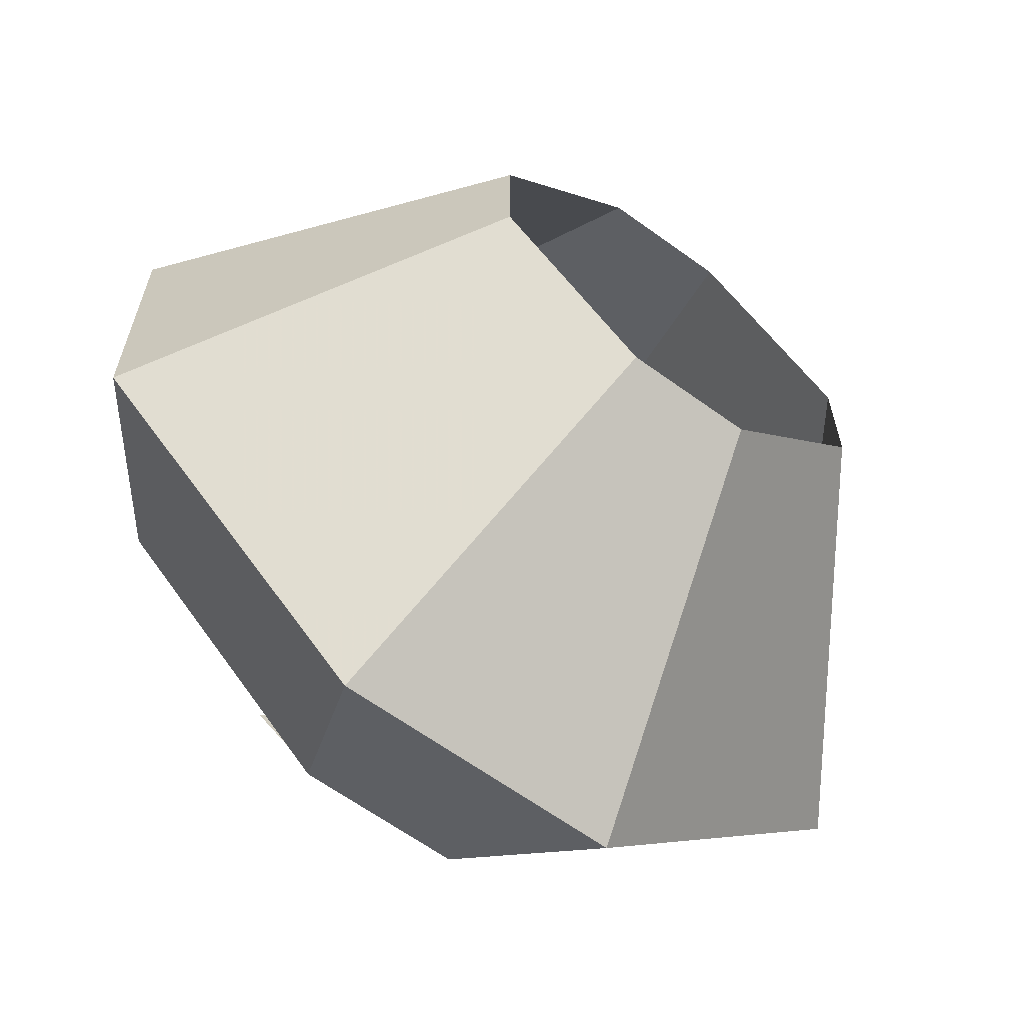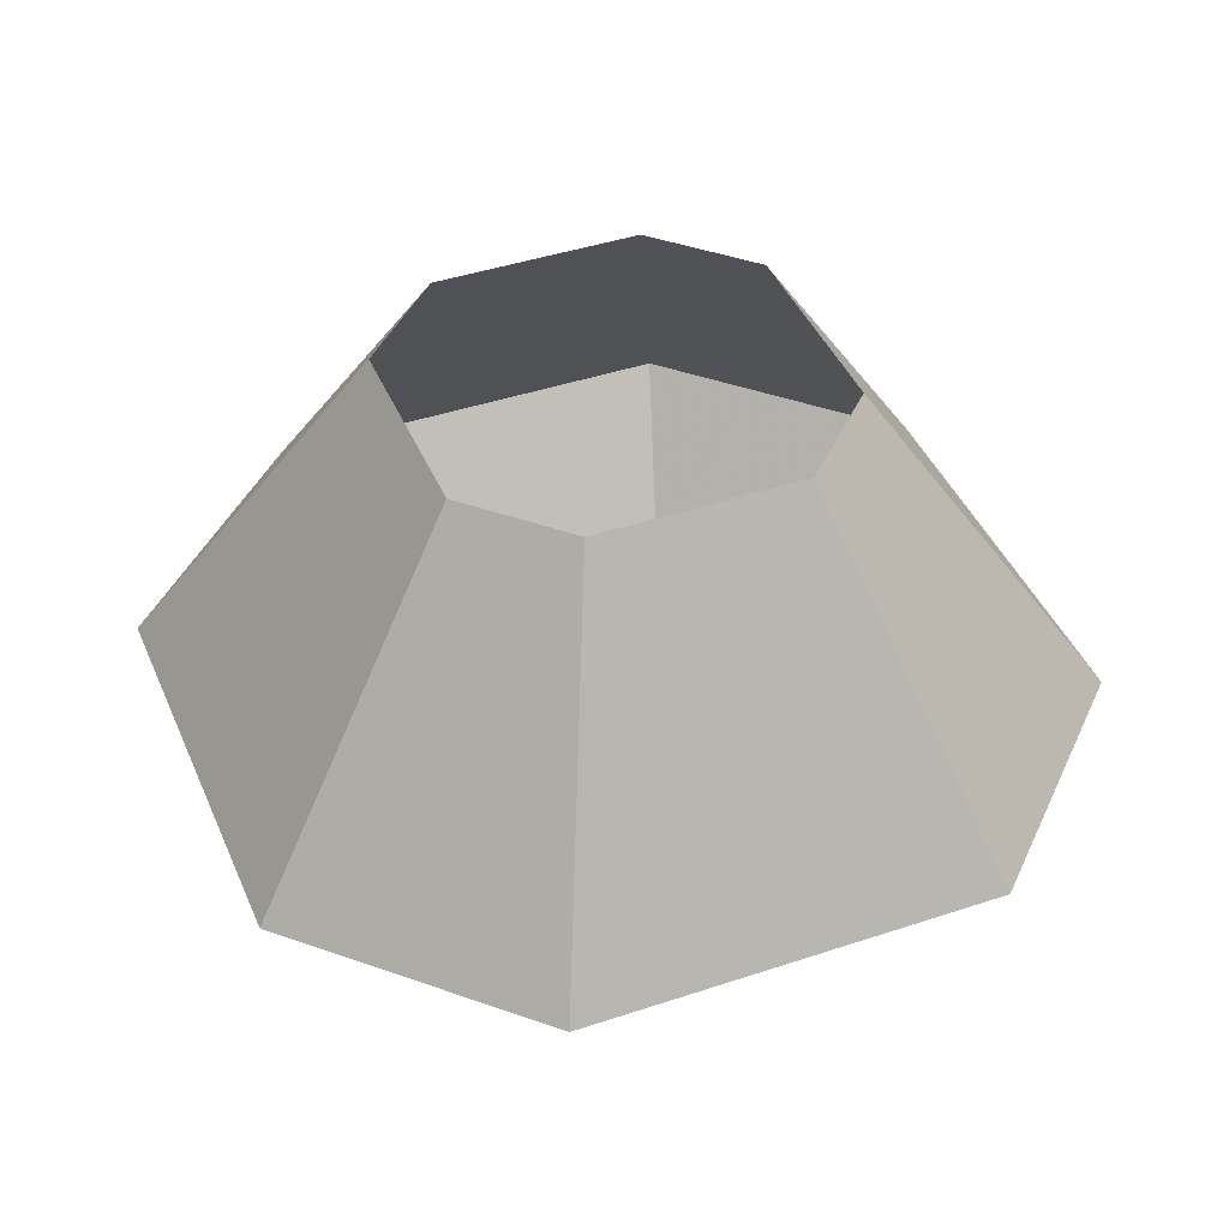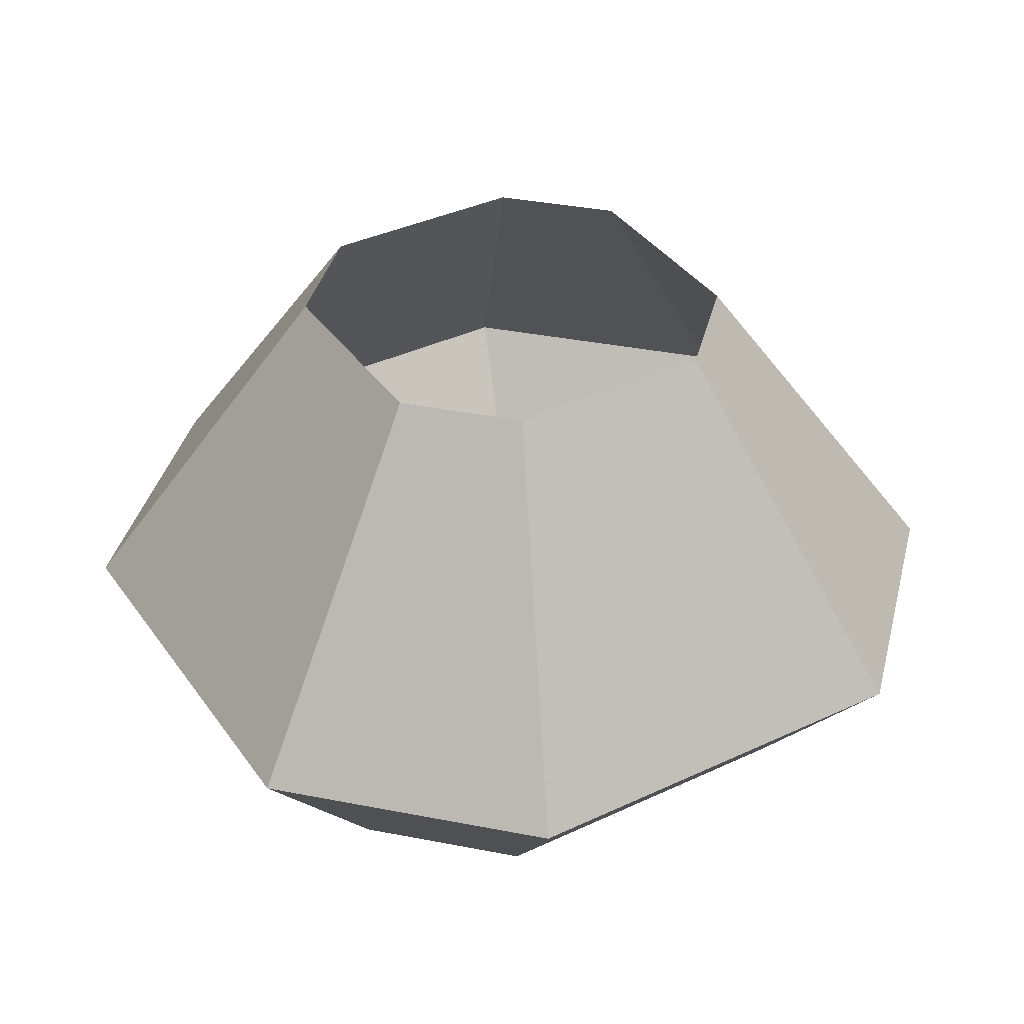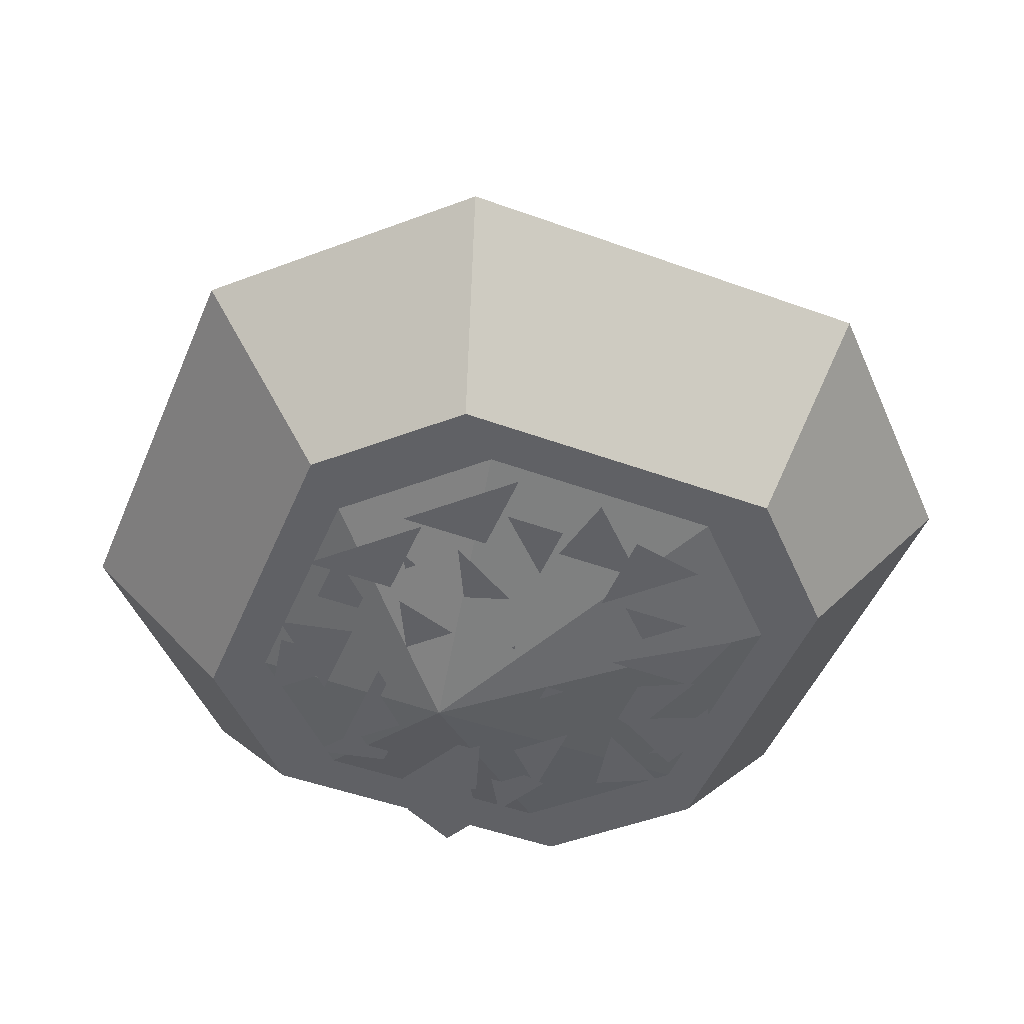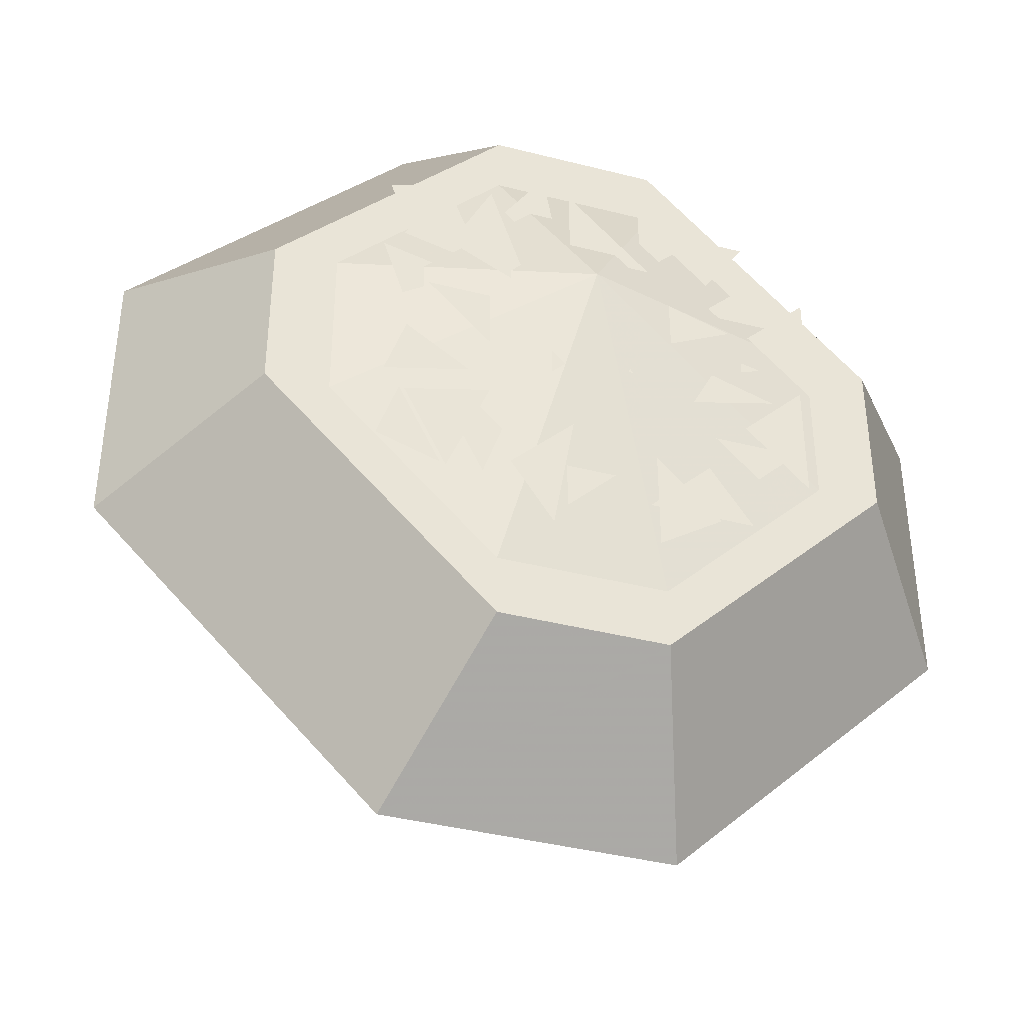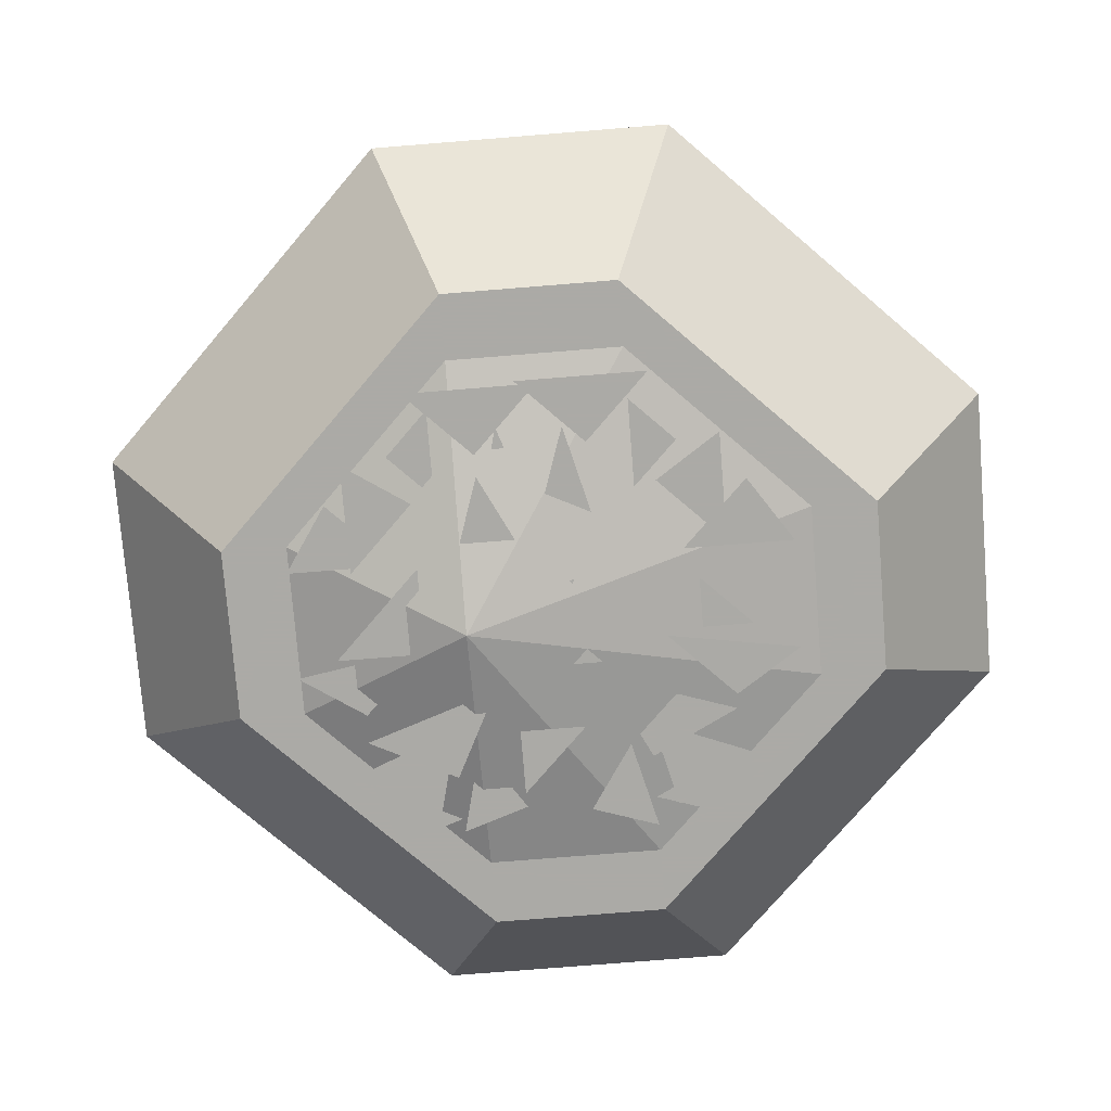
<metadata>
{"format":"obj","ext":"obj","renderer":"f3d","projection":"perspective","resolution":1024,"background":"white","views":[{"elev":-63.7,"azim":143.8,"up":"+Z"},{"elev":42.2,"azim":23.1,"up":"+Y"},{"elev":37.7,"azim":14.0,"up":"+Y"},{"elev":-48.5,"azim":112.9,"up":"+Y"},{"elev":-39.9,"azim":-17.5,"up":"+Z"},{"elev":-75.9,"azim":94.6,"up":"+Y"}]}
</metadata>
<code>
v -0.02344 0 0.07812
v -0.07812 0 0.02344
v -0.1641 -0.125 0.05469
v -0.05469 -0.125 0.1641
v 0.02344 0 0.07812
v 0.05469 -0.125 0.1641
v 0.07812 0 0.02344
v 0.1641 -0.125 0.05469
v 0.07812 0 -0.02344
v 0.1641 -0.125 -0.05469
v 0.02344 0 -0.07812
v 0.05469 -0.125 -0.1641
v -0.02344 0 -0.07812
v -0.05469 -0.125 -0.1641
v -0.07812 0 -0.02344
v -0.1641 -0.125 -0.05469
v -0.1172 -0.1875 -0.03125
v -0.1172 -0.1875 0.03125
v -0.03125 -0.1875 0.1172
v 0.03125 -0.1875 0.1172
v 0.1172 -0.1875 0.03125
v 0.1172 -0.1875 -0.03125
v 0.03125 -0.1875 -0.1172
v -0.03125 -0.1875 -0.1172
v -0.09375 -0.1875 -0.03125
v -0.09375 -0.1875 0.03125
v -0.03125 -0.1875 0.09375
v 0.03125 -0.1875 0.09375
v 0.09375 -0.1875 0.03125
v 0.09375 -0.1875 -0.03125
v 0.03125 -0.1875 -0.09375
v -0.03125 -0.1875 -0.09375
v 0 -0.2109 0.03125
v 0.02344 -0.1953 -0.03906
v -0.007812 -0.1953 -0.03906
v -0.007812 -0.1953 -0.07031
v -0.01562 -0.1953 0.02344
v -0.01562 -0.1953 -0.007812
v 0.01562 -0.1953 -0.007812
v -0.02344 -0.1953 -0.01562
v -0.05469 -0.1953 -0.03125
v -0.03906 -0.1953 -0.0625
v -0.0625 -0.1953 -0.007812
v -0.03906 -0.1953 -0.007812
v -0.03906 -0.1953 0.01562
v -0.07031 -0.1953 -0.03125
v -0.07812 -0.1953 -0.05469
v -0.05469 -0.1953 -0.0625
v 0.0625 -0.1953 -0.0625
v 0.04688 -0.1953 -0.03906
v 0.02344 -0.1953 -0.0625
v 0.08594 -0.1953 0.007812
v 0.0625 -0.1953 -0.01562
v 0.08594 -0.1953 -0.03906
v 0.05469 -0.1953 -0.01562
v 0.02344 -0.1953 0
v 0.007812 -0.1953 -0.03125
v 0.03906 -0.1953 0.02344
v 0.04688 -0.1953 0.007812
v 0.07031 -0.1953 0.01562
v 0.01562 -0.1953 0.01562
v -0.007812 -0.1953 0.007812
v 0 -0.1953 -0.01562
v -0.01562 -0.1953 0.09375
v -0.03125 -0.1953 0.07031
v -0.007812 -0.1953 0.04688
v 0.02344 -0.1953 0.05469
v 0.04688 -0.1953 0.07812
v 0.02344 -0.1953 0.09375
v -0.05469 -0.1953 0.07812
v -0.07031 -0.1953 0.04688
v -0.03906 -0.1953 0.03906
v 0.07812 -0.1953 0.03906
v 0.0625 -0.1953 0.05469
v 0.04688 -0.1953 0.03906
v -0.07812 -0.1953 0.03906
v -0.07031 -0.1953 0.01562
v -0.04688 -0.1953 0.03125
v -0.007812 -0.2031 0.07812
v -0.007812 -0.2031 0.04688
v 0.02344 -0.2031 0.04688
v 0.01562 -0.2031 0.01562
v -0.01562 -0.2031 0.01562
v -0.01562 -0.2031 -0.01562
v -0.03906 -0.2031 0.07031
v -0.05469 -0.2031 0.03906
v -0.02344 -0.2031 0.02344
v -0.03906 -0.2031 -0.007812
v -0.03906 -0.2031 0.01562
v -0.0625 -0.2031 0.01562
v -0.05469 -0.2031 0.07031
v -0.07812 -0.2031 0.0625
v -0.07031 -0.2031 0.03906
v 0.02344 -0.2031 0.07031
v 0.04688 -0.2031 0.04688
v 0.0625 -0.2031 0.07031
v 0.08594 -0.2031 0.04688
v 0.0625 -0.2031 0.02344
v 0.08594 -0.2031 0
v 0.007812 -0.2031 0.03906
v 0.02344 -0.2031 0.007812
v 0.05469 -0.2031 0.02344
v 0.07031 -0.2031 -0.007812
v 0.04688 -0.2031 0
v 0.03906 -0.2031 -0.01562
v 0 -0.2031 0.02344
v -0.007812 -0.2031 0
v 0.01562 -0.2031 -0.007812
v -0.007812 -0.2031 -0.03906
v -0.03125 -0.2031 -0.0625
v -0.01562 -0.2031 -0.08594
v 0.02344 -0.2031 -0.08594
v 0.04688 -0.2031 -0.07031
v 0.02344 -0.2031 -0.04688
v -0.03906 -0.2031 -0.03125
v -0.07031 -0.2031 -0.03906
v -0.05469 -0.2031 -0.07031
v 0.04688 -0.2031 -0.03125
v 0.0625 -0.2031 -0.04688
v 0.07812 -0.2031 -0.03125
v -0.04688 -0.2031 -0.02344
v -0.07031 -0.2031 -0.007812
v -0.07812 -0.2031 -0.03125
f 1 2 3
f 1 3 4
f 1 4 5
f 5 4 6
f 5 6 7
f 7 6 8
f 7 8 9
f 9 8 10
f 9 10 11
f 11 10 12
f 11 12 13
f 13 12 14
f 13 14 15
f 15 14 16
f 15 16 2
f 2 16 3
f 3 16 17
f 3 17 18
f 3 18 4
f 4 18 19
f 4 19 6
f 6 19 20
f 6 20 8
f 8 20 21
f 8 21 10
f 10 21 22
f 10 22 12
f 12 22 23
f 12 23 14
f 14 23 24
f 14 24 16
f 16 24 17
f 17 24 25
f 17 25 26
f 17 26 18
f 18 26 19
f 19 26 27
f 19 27 28
f 19 28 20
f 20 28 29
f 20 29 21
f 21 29 30
f 21 30 22
f 22 30 31
f 22 31 23
f 23 31 32
f 23 32 24
f 24 32 25
f 25 32 33
f 25 33 26
f 26 33 27
f 28 33 29
f 29 33 30
f 30 33 31
f 31 33 32
f 27 33 28
f 34 35 36
f 37 38 39
f 40 41 42
f 43 44 45
f 46 47 48
f 49 50 51
f 52 53 54
f 55 56 57
f 58 59 60
f 61 62 63
f 64 65 66
f 67 68 69
f 70 71 72
f 73 74 75
f 76 77 78
f 79 80 81
f 82 83 84
f 85 86 87
f 88 89 90
f 91 92 93
f 94 95 96
f 97 98 99
f 100 101 102
f 103 104 105
f 106 107 108
f 109 110 111
f 112 113 114
f 115 116 117
f 118 119 120
f 121 122 123

</code>
